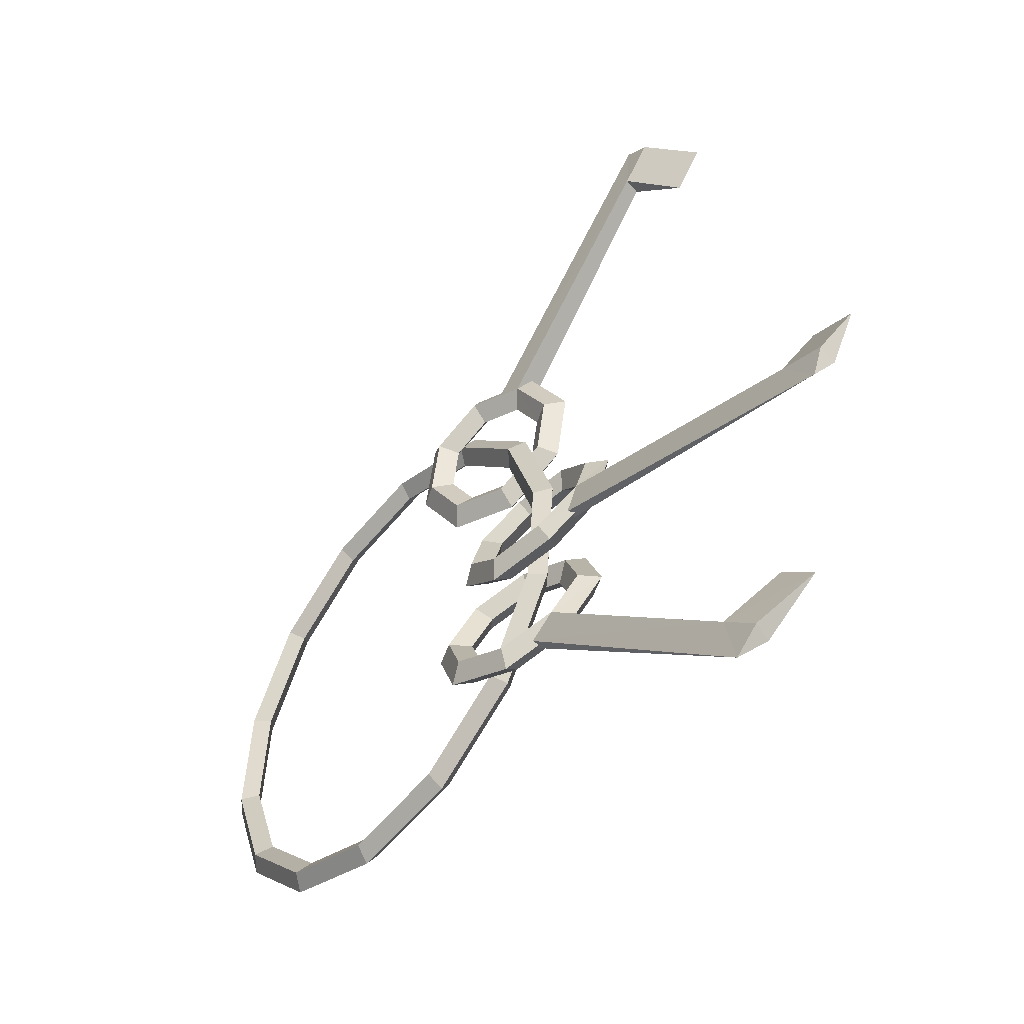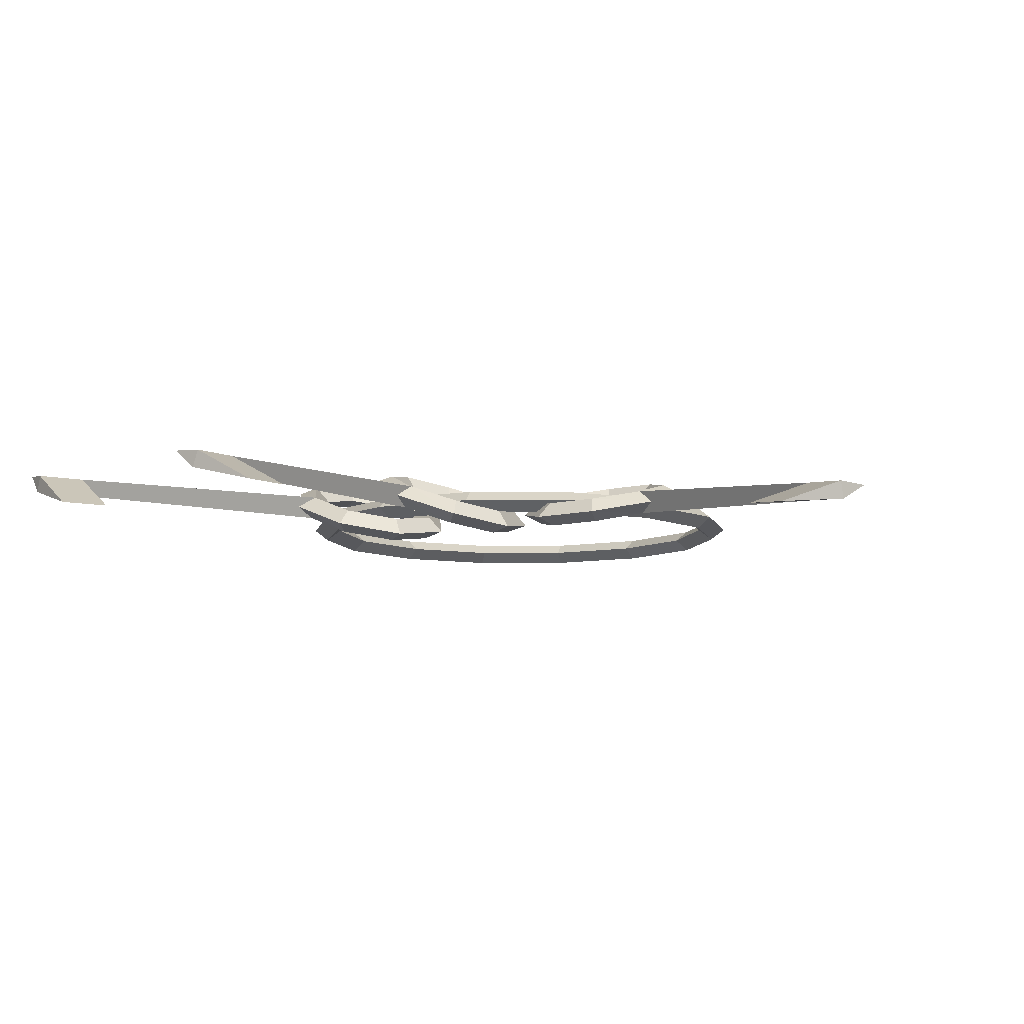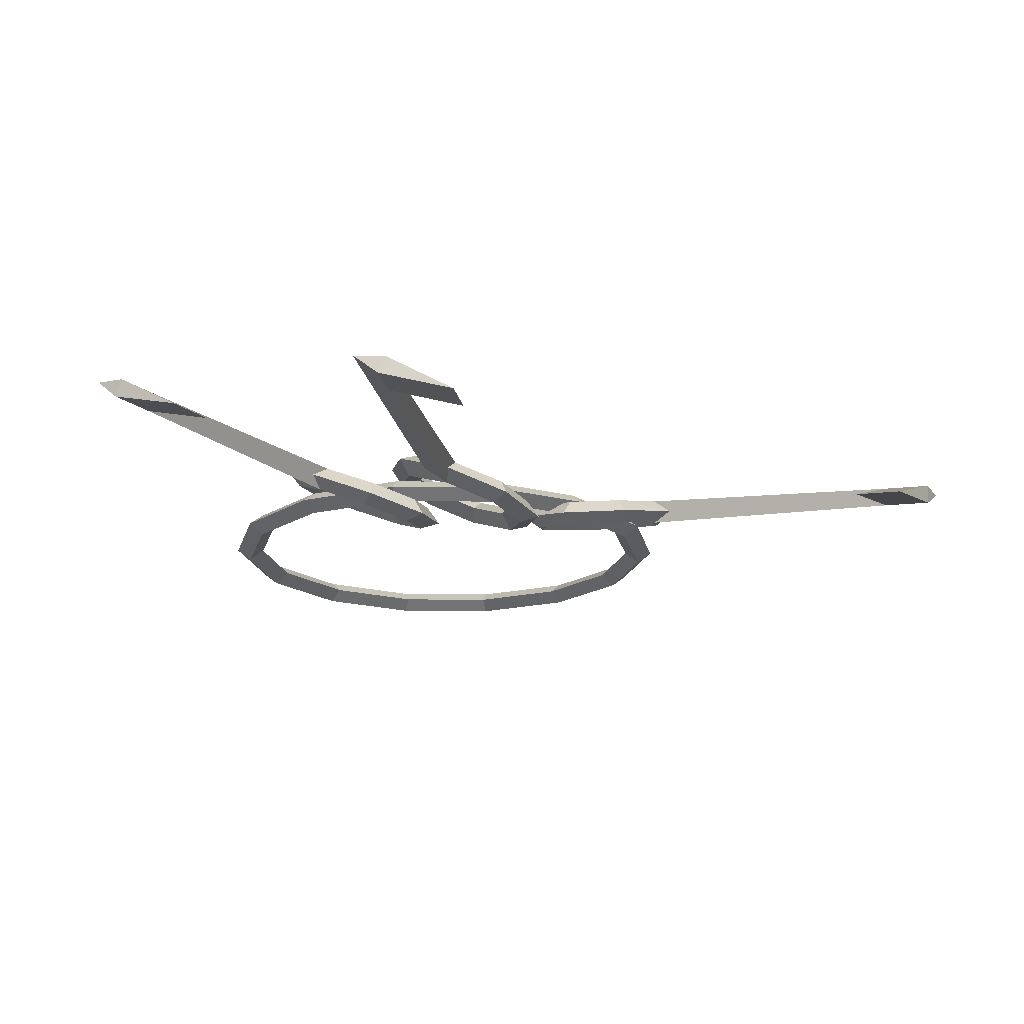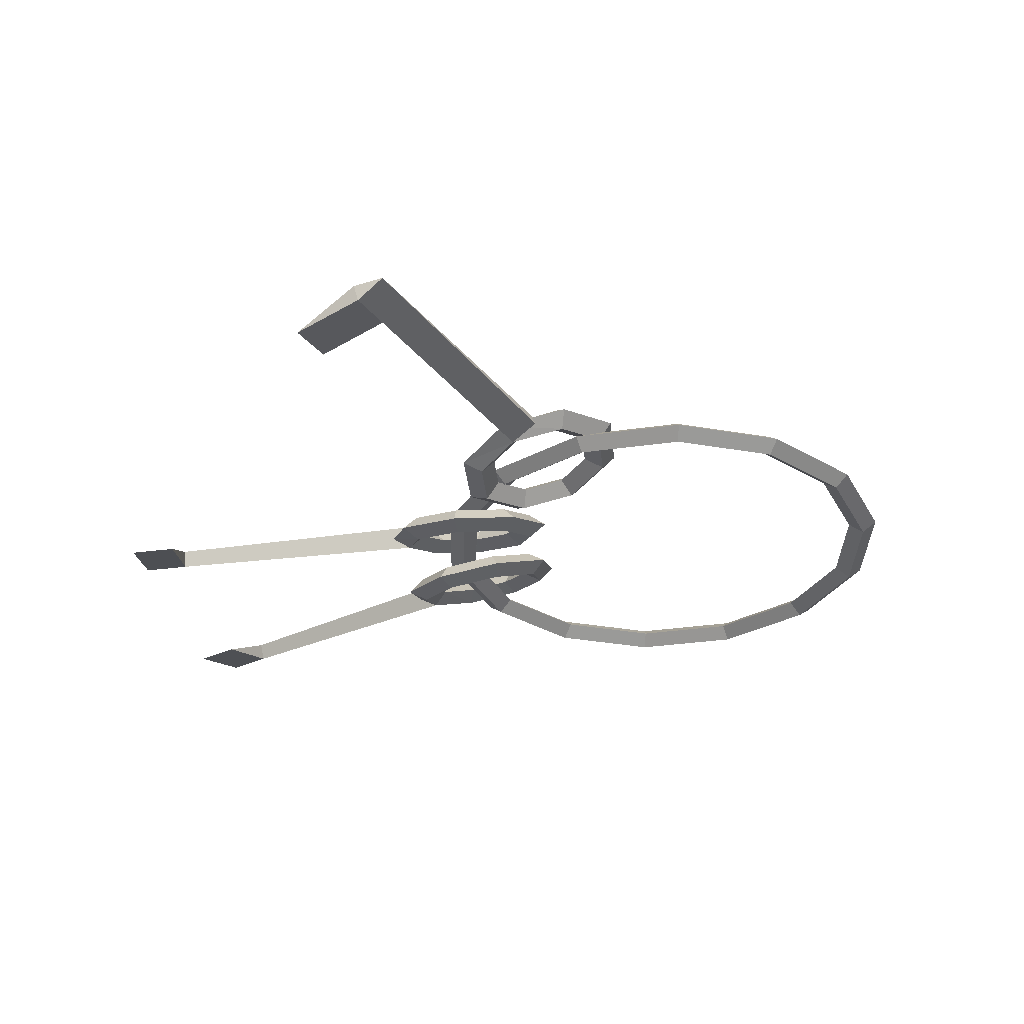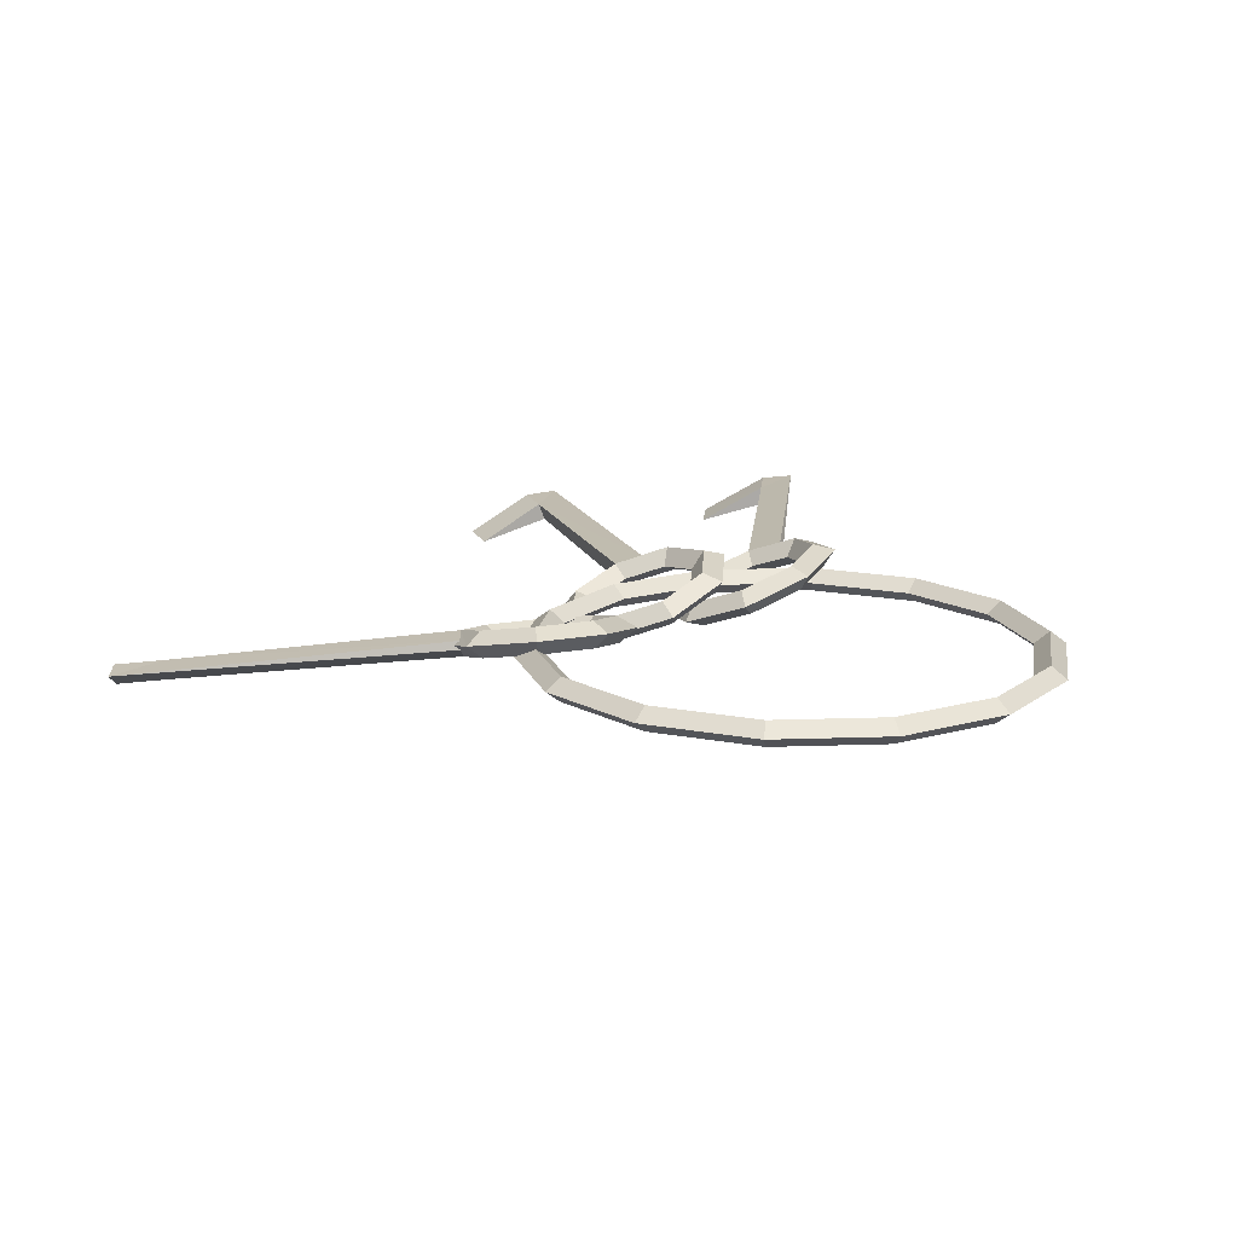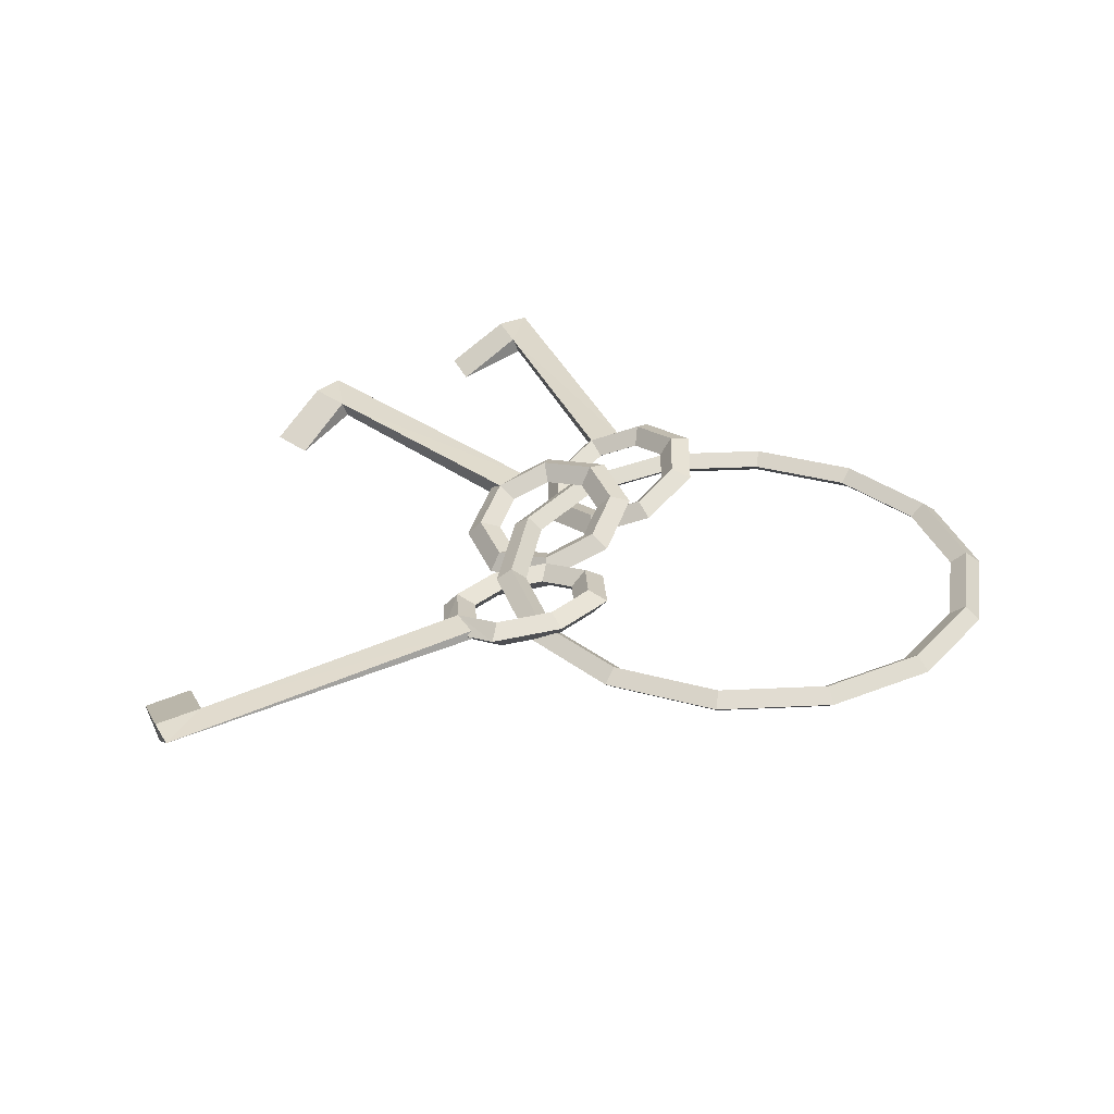
<metadata>
{"format":"obj","ext":"obj","renderer":"f3d","projection":"perspective","resolution":1024,"background":"white","views":[{"elev":-48.3,"azim":-129.5,"up":"+Z"},{"elev":-8.5,"azim":-68.2,"up":"+Y"},{"elev":-18.1,"azim":-96.2,"up":"+Y"},{"elev":-31.6,"azim":-6.1,"up":"+Y"},{"elev":16.5,"azim":55.3,"up":"+Y"},{"elev":31.6,"azim":29.7,"up":"+Y"}]}
</metadata>
<code>
o ITKE_LOCKPICK
v -0.09338 0.00188 0.1269
v -0.1294 -0.008637 0.06263
v -0.04176 0.01454 0.0806
v -0.1522 0.0115 -0.02235
v -0.1063 -0.000415 0.03695
v -0.08188 0.01598 -0.02037
v 0.0115 -0.00329 -0.1323
v -0.1328 0.003146 -0.04404
v -0.1381 0.003146 0.01795
v -0.109 -0.00329 0.07142
v -0.01088 0.009583 0.1294
v -0.07085 0.003146 0.1189
v 0.1304 -0.00329 -0.01966
v 0.1096 0.009583 -0.0743
v 0.04702 0.009583 0.1213
v 0.08955 0.003146 0.08311
v 0.0115 0.009583 -0.1323
v -0.0434 0.003146 -0.1163
v 0.1254 -0.00329 0.03859
v -0.09505 -0.00329 -0.0918
v -0.1684 -0.009579 0.02275
v -0.1265 0.01233 -0.09299
v -0.1081 -0.001563 -0.02062
v -0.1592 -0.01004 -0.05882
v -0.1963 -0.008721 0.249
v -0.2247 -0.02269 0.2228
v -0.3083 -0.00186 -0.05504
v -0.3149 -0.01174 -0.01568
v -0.2562 0.000612 -0.1859
v -0.278 -0.01042 -0.1528
v -0.04955 0.01493 0.1181
v -0.09476 -0.00779 0.05161
v -0.06912 0.01334 0.05672
v -0.08754 0.00977 0.01498
v -0.2392 -0.02499 0.2446
v -0.298 -0.01013 -0.1697
v -0.3401 -0.01178 -0.02313
v -0.1259 -0.01269 0.09856
v -0.117 -0.001188 0.1318
v 0.1254 0.009583 0.03859
v -0.144 0.006811 -0.03457
v -0.1626 -0.003154 -0.01246
v -0.08815 0.002896 -0.04146
v -0.0931 0.01475 -0.0819
v -0.07288 0.002689 -0.02855
v -0.08112 0.02245 -0.09595
v -0.1169 0.01718 -0.1085
v -0.1431 0.009894 -0.08448
v -0.09505 0.009583 -0.0918
v -0.109 0.009583 0.07142
v -0.08422 0.006306 0.1197
v -0.113 0.00619 0.123
v -0.1938 -0.01842 0.2496
v -0.3093 0.007494 -0.0516
v -0.2587 0.009861 -0.1829
v 0.04702 -0.00329 0.1213
v -0.07293 0.005747 0.06545
v -0.08609 -0.003192 0.01021
v 0.1096 -0.00329 -0.0743
v 0.06289 0.003146 -0.1073
v -0.135 -0.01765 0.0346
v -0.0494 0.003146 -0.1321
v -0.1006 -0.009419 0.0429
v -0.0964 0.003266 0.009743
v -0.08416 0.01408 0.1291
v -0.1134 -0.003924 0.07371
v -0.053 0.01899 0.08213
v -0.06573 -0.000108 0.05757
v -0.0982 -0.002121 0.0414
v -0.1398 -0.002575 -0.08854
v -0.1153 0.02405 -0.03222
v -0.164 0.009455 -0.00782
v -0.1497 0.01582 -0.04052
v -0.1333 -0.0186 -0.03482
v -0.1052 -0.01077 -0.01318
v 0.07148 0.003146 -0.1218
v -0.06227 0.003146 0.1044
v -0.1214 0.003146 0.01561
v -0.1248 0.009583 -0.04147
v -0.1513 -0.000978 -0.05714
v -0.1605 -0.000543 0.02082
v -0.08078 0.000638 0.1299
v -0.1097 -0.006887 0.1238
v 0.1335 0.003146 0.04116
v -0.08981 0.006939 -0.01844
v -0.1172 0.01397 -0.02565
v -0.1331 -0.007576 0.02803
v -0.129 -0.00834 -0.03976
v 0.1221 0.003146 -0.01849
v 0.04402 0.003146 0.1135
v -0.1141 0.007975 -0.101
v -0.01159 0.003146 0.1379
v 0.1304 0.009583 -0.01966
v 0.1166 0.003146 -0.07898
v 0.05002 0.003146 0.1292
v 0.1018 0.003146 0.09471
v -0.1298 -0.00329 0.01678
v -0.04961 0.005542 0.08297
v -0.08543 0.01219 -0.09101
v -0.08879 0.02501 -0.08684
v -0.07884 -0.003617 -0.03709
v -0.08219 0.009202 -0.03293
v -0.0464 0.009583 -0.1242
v -0.06656 -0.00329 0.1116
v -0.01088 -0.00329 0.1294
v -0.06552 0.01022 0.107
v -0.1231 0.000441 0.06775
v -0.1168 0.003146 -0.03891
v -0.141 -0.01604 -0.02571
v -0.1384 -0.01476 0.04593
v -0.1119 0.02116 -0.04355
v -0.1181 -0.003692 0.09619
v -0.1399 0.01077 -0.02384
v -0.1511 -0.004468 0.01412
v -0.1146 0.01159 -0.08942
v -0.14 -0.004739 -0.05963
v -0.1958 -0.01183 0.2801
v -0.3291 0.008822 -0.07579
v -0.2671 0.012 -0.2129
v -0.08072 0.008413 0.1393
v -0.06191 0.007481 0.04884
v -0.06289 0.01645 -0.06284
v -0.07723 0.003312 0.01545
v -0.1372 -0.008251 0.1001
v -0.1492 0.003723 -0.09311
v -0.1731 0.003085 -0.01306
v -0.0742 0.02021 -0.06035
v -0.1253 0.007902 -0.09443
v -0.09455 0.006524 0.1266
v -0.1517 0.007026 -0.02399
v -0.1479 -0.0138 -0.06131
v -0.1293 0.00075 0.09772
v -0.159 -0.0135 0.01605
v -0.1174 0.02079 -0.09687
v -0.1455 0.01977 -0.02979
v -0.05923 0.01929 0.1121
v -0.1365 -0.004686 0.03937
v -0.1197 -0.013 0.06859
v -0.1367 -0.005779 -0.03065
v -0.09815 0.005654 0.05077
v -0.07085 0.00739 -0.06452
v -0.05584 0.005851 0.1129
v -0.09126 0.0199 -0.01367
v -0.1138 0.01108 -0.03699
v -0.1047 -0.01438 -0.02479
v -0.1048 -0.01338 0.03218
v -0.08216 0.01115 -0.06203
v -0.06084 0.009984 0.0845
v -0.09471 -1.4e-05 0.06098
v -0.1104 -0.004372 0.02622
v -0.1076 -0.005177 -0.03224
v -0.09919 0.01086 -0.01174
v -0.134 0.003516 -0.0802
v -0.106 0.000545 0.1152
v -0.1539 0.00313 -0.007362
v 0.1388 0.003146 -0.02083
v -0.1012 0.003146 -0.0976
v -0.116 0.003146 0.0761
v 0.01222 0.003146 -0.1407
v -0.1298 0.009583 0.01678
v -0.06656 0.009583 0.1116
v -0.0464 -0.00329 -0.1242
v 0.06718 0.009583 -0.1145
v 0.09567 -0.00329 0.08891
v 0.06718 -0.00329 -0.1145
v -0.1248 -0.00329 -0.04147
v 0.09567 0.009583 0.08891
v 0.1174 0.003146 0.03602
v 0.1026 0.003146 -0.06963
v -0.08893 0.003146 -0.086
v -0.102 0.003146 0.06674
v -0.01016 0.003146 0.121
v 0.01078 0.003146 -0.1239
v -0.333 -0.001921 -0.06239
v -0.2105 -0.01096 0.2704
v -0.2759 0.000875 -0.2026
v -0.2081 -0.02066 0.271
v -0.2784 0.01013 -0.1996
v -0.3341 0.007433 -0.05895
f 98 148 57
f 148 67 33
f 144 6 85
f 6 143 34
f 8 79 49
f 97 8 166
f 97 9 8
f 9 79 8
f 92 161 12
f 105 12 104
f 10 158 9
f 158 160 9
f 156 93 40
f 89 13 19
f 165 76 94
f 60 165 59
f 92 11 161
f 11 172 77
f 15 172 11
f 172 105 104
f 84 40 167
f 164 96 95
f 62 17 159
f 103 173 17
f 18 7 173
f 162 62 159
f 89 19 168
f 16 164 56
f 108 20 170
f 170 20 162
f 103 18 173
f 79 170 49
f 110 81 21
f 61 21 133
f 109 80 24
f 74 24 131
f 1 117 53
f 117 129 25
f 4 118 54
f 118 130 27
f 22 119 55
f 119 128 29
f 31 142 98
f 106 136 67
f 138 112 38
f 66 107 132
f 149 140 107
f 3 68 121
f 69 138 2
f 98 57 68
f 6 34 123
f 85 6 123
f 53 35 26
f 25 26 35
f 55 36 30
f 29 30 36
f 54 37 28
f 27 28 37
f 2 38 124
f 2 138 38
f 124 38 83
f 142 148 98
f 154 65 51
f 38 154 83
f 52 25 129
f 52 83 25
f 93 168 40
f 40 16 167
f 144 111 6
f 111 143 6
f 42 27 130
f 4 54 72
f 141 122 45
f 101 45 75
f 102 43 151
f 127 43 102
f 134 44 100
f 100 44 147
f 115 99 44
f 44 99 141
f 47 134 100
f 91 47 46
f 131 24 125
f 24 48 125
f 22 55 48
f 70 29 128
f 8 49 157
f 62 103 17
f 11 77 161
f 10 9 97
f 83 51 82
f 83 154 51
f 52 120 65
f 107 124 132
f 53 26 25
f 83 53 25
f 54 28 27
f 72 54 27
f 55 30 29
f 48 55 29
f 164 95 56
f 105 92 12
f 148 33 57
f 57 140 149
f 152 58 64
f 64 58 146
f 165 94 59
f 169 59 13
f 169 13 89
f 163 169 14
f 87 61 133
f 61 110 21
f 58 63 146
f 64 146 150
f 20 62 162
f 166 8 157
f 63 5 137
f 123 34 5
f 143 64 34
f 34 64 150
f 65 120 31
f 136 31 3
f 138 66 112
f 68 57 149
f 136 3 67
f 67 3 121
f 121 68 32
f 68 149 32
f 140 69 2
f 67 121 33
f 22 48 70
f 70 48 29
f 139 88 116
f 115 91 99
f 135 86 71
f 143 152 64
f 4 72 42
f 42 72 27
f 73 135 71
f 126 135 73
f 155 41 113
f 137 87 114
f 42 73 41
f 42 126 73
f 88 74 131
f 43 145 151
f 75 23 139
f 45 23 75
f 101 75 145
f 74 109 24
f 76 14 94
f 76 163 14
f 172 104 77
f 171 10 97
f 50 171 78
f 79 108 170
f 9 160 79
f 160 108 79
f 24 80 48
f 80 153 48
f 21 81 72
f 81 155 72
f 39 83 82
f 120 142 31
f 1 83 52
f 1 53 83
f 156 40 84
f 13 84 19
f 152 85 58
f 85 123 58
f 86 144 85
f 113 144 86
f 5 87 137
f 34 150 5
f 23 88 139
f 102 151 23
f 14 169 89
f 93 89 168
f 167 16 90
f 16 56 90
f 153 91 115
f 70 47 91
f 95 15 11
f 96 15 95
f 94 14 93
f 14 89 93
f 13 156 84
f 59 156 13
f 95 11 92
f 56 95 92
f 84 167 96
f 19 84 96
f 171 97 78
f 78 97 166
f 31 98 3
f 3 98 68
f 99 122 141
f 91 46 99
f 47 100 46
f 122 127 102
f 43 101 145
f 44 141 147
f 122 102 45
f 45 102 23
f 157 49 103
f 49 18 103
f 77 104 10
f 104 158 10
f 90 56 105
f 56 92 105
f 82 51 106
f 51 136 106
f 140 2 107
f 107 2 124
f 160 78 108
f 78 166 108
f 75 139 109
f 145 75 109
f 63 137 110
f 146 63 110
f 73 71 111
f 41 73 111
f 66 132 112
f 154 52 65
f 72 155 113
f 135 113 86
f 87 133 114
f 155 42 41
f 48 153 115
f 134 115 44
f 88 131 116
f 153 70 91
f 53 177 35
f 25 35 175
f 54 179 37
f 27 37 174
f 55 178 36
f 29 36 176
f 39 82 120
f 52 39 120
f 121 32 69
f 33 121 69
f 46 127 122
f 99 46 122
f 123 5 63
f 58 123 63
f 124 83 39
f 132 124 39
f 125 134 47
f 70 125 47
f 21 72 126
f 133 21 126
f 46 100 127
f 100 147 127
f 128 22 70
f 22 128 119
f 129 1 52
f 1 129 117
f 130 4 42
f 4 130 118
f 116 131 70
f 131 125 70
f 112 132 52
f 132 39 52
f 114 133 42
f 133 126 42
f 125 48 134
f 48 115 134
f 126 72 135
f 72 113 135
f 51 65 136
f 65 31 136
f 110 137 81
f 137 114 81
f 69 32 138
f 32 66 138
f 109 139 80
f 139 116 80
f 57 33 140
f 33 69 140
f 147 141 101
f 141 45 101
f 120 82 142
f 82 106 142
f 111 71 143
f 71 152 143
f 113 41 144
f 41 111 144
f 151 145 74
f 145 109 74
f 150 146 61
f 146 110 61
f 127 147 43
f 147 101 43
f 142 106 148
f 106 67 148
f 32 149 66
f 149 107 66
f 5 150 87
f 150 61 87
f 23 151 88
f 151 74 88
f 71 86 152
f 86 85 152
f 80 116 153
f 116 70 153
f 38 112 154
f 112 52 154
f 81 114 155
f 114 42 155
f 94 93 156
f 59 94 156
f 157 103 62
f 20 157 62
f 12 50 158
f 104 12 158
f 159 163 76
f 7 159 76
f 158 50 160
f 50 78 160
f 12 161 50
f 161 171 50
f 18 162 7
f 162 159 7
f 159 17 163
f 17 60 163
f 168 19 164
f 19 96 164
f 173 7 165
f 7 76 165
f 108 166 20
f 166 157 20
f 96 167 15
f 167 90 15
f 40 168 16
f 168 164 16
f 163 60 169
f 60 59 169
f 49 170 18
f 170 162 18
f 161 77 171
f 77 10 171
f 15 90 172
f 90 105 172
f 17 173 60
f 173 165 60
f 174 37 179
f 27 174 118
f 175 35 177
f 25 175 117
f 176 36 178
f 29 176 119
f 117 175 177
f 53 117 177
f 119 176 178
f 55 119 178
f 118 174 179
f 54 118 179

</code>
